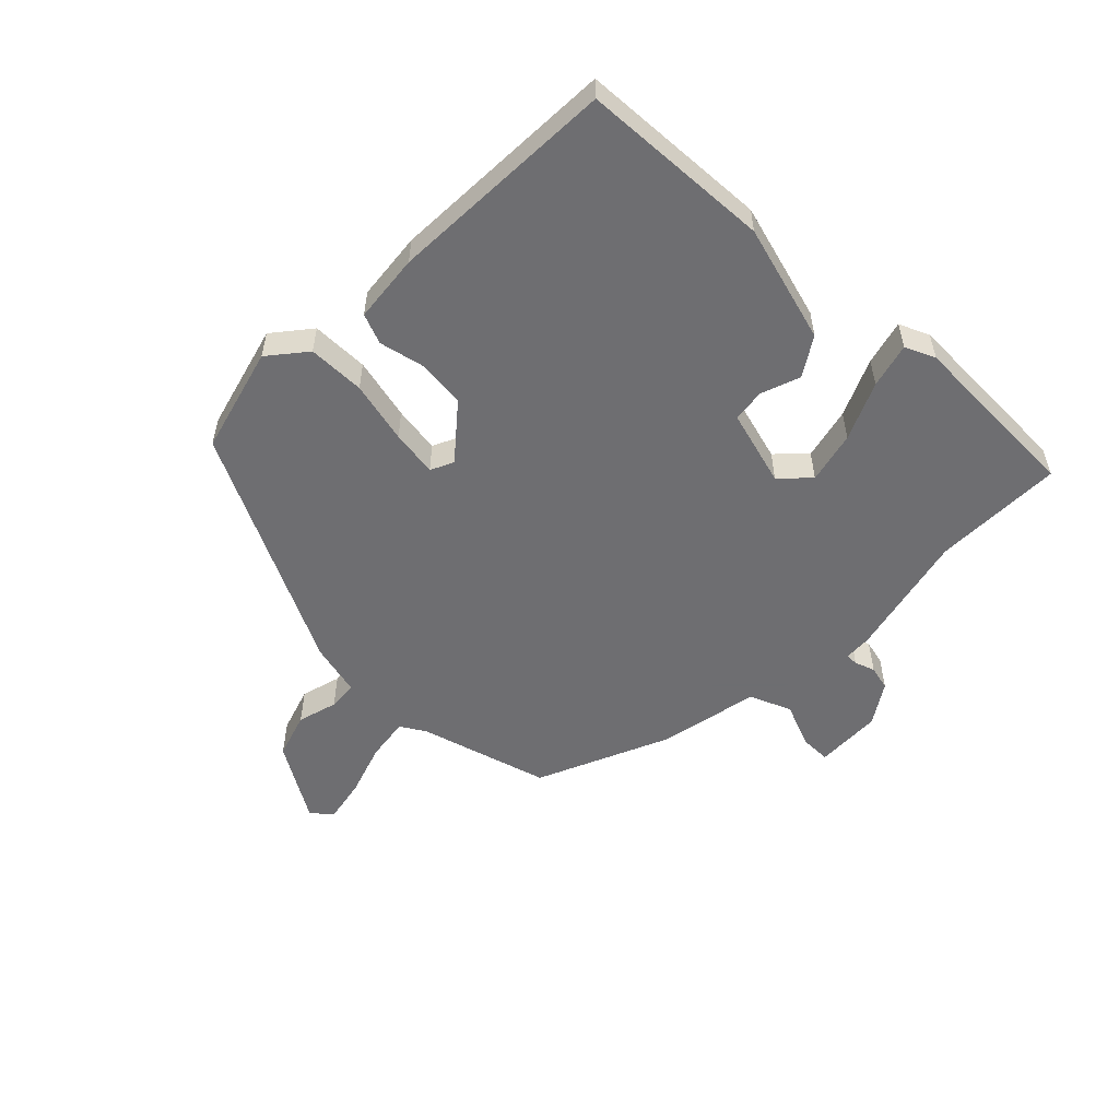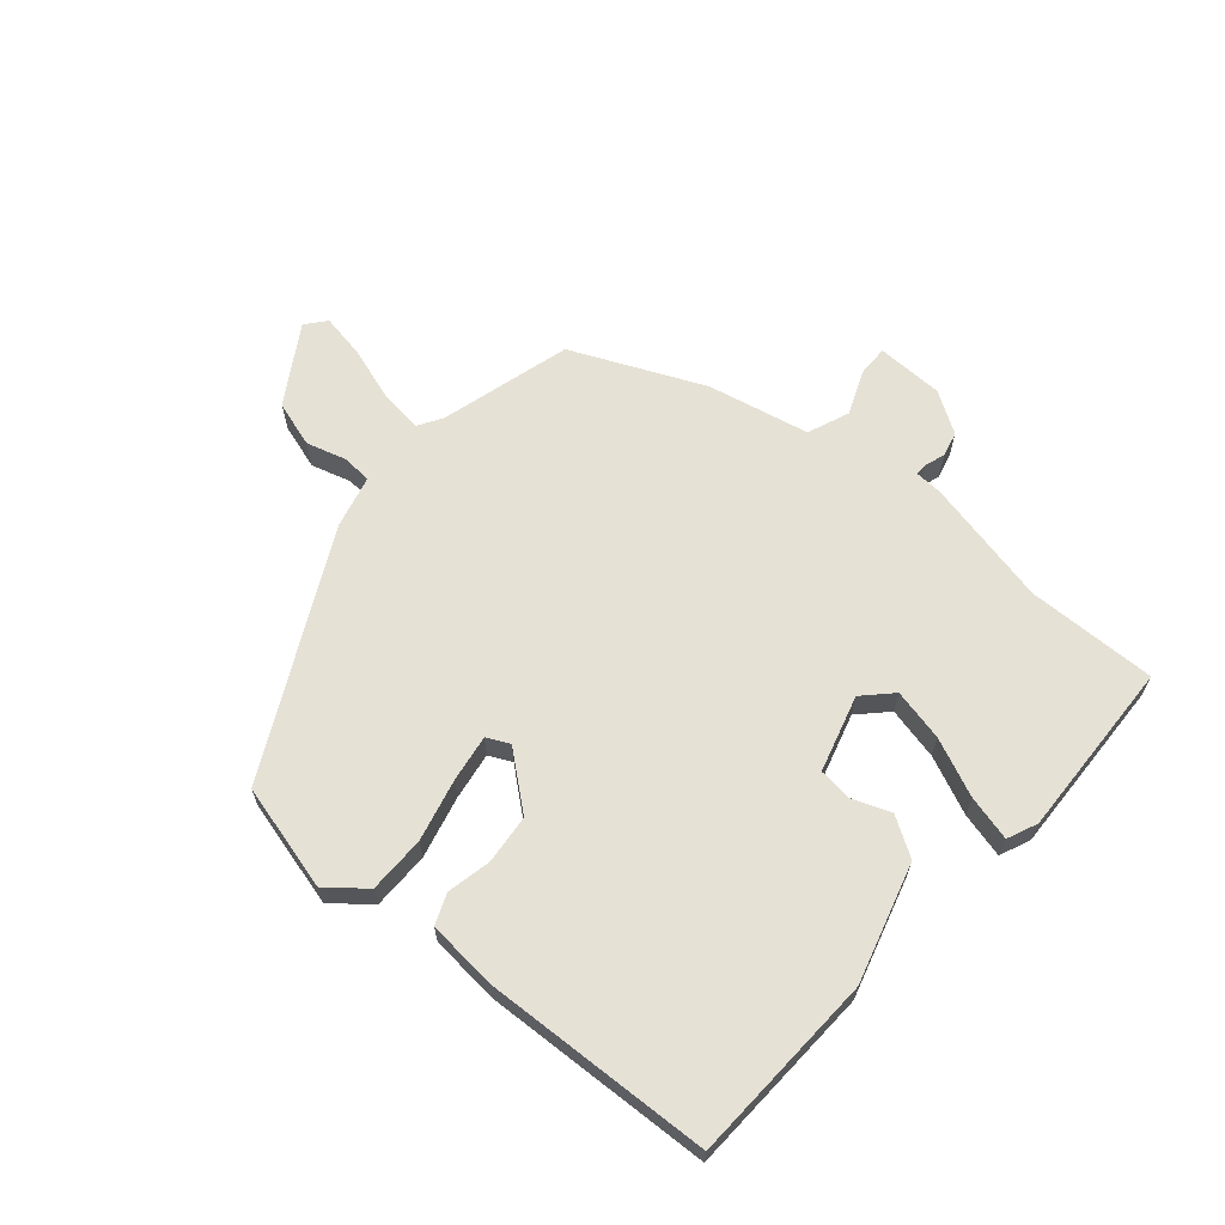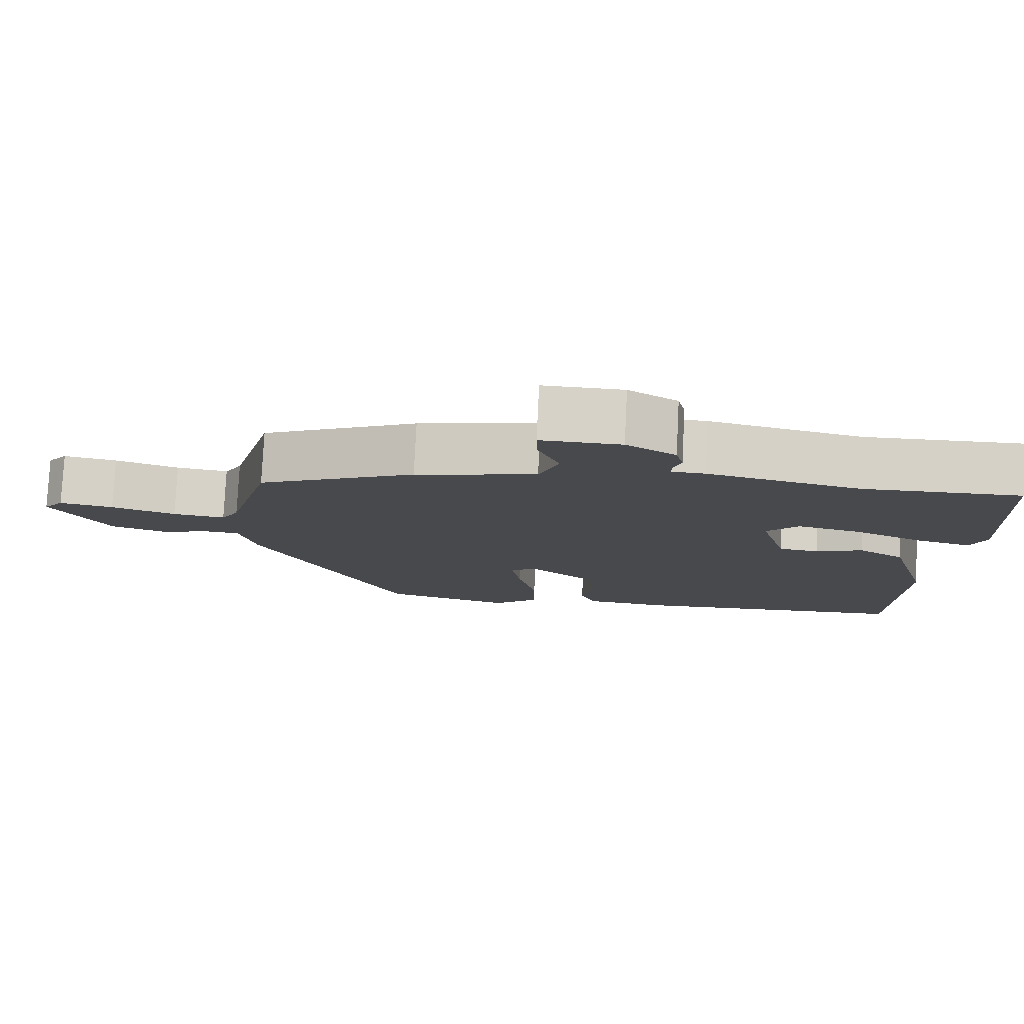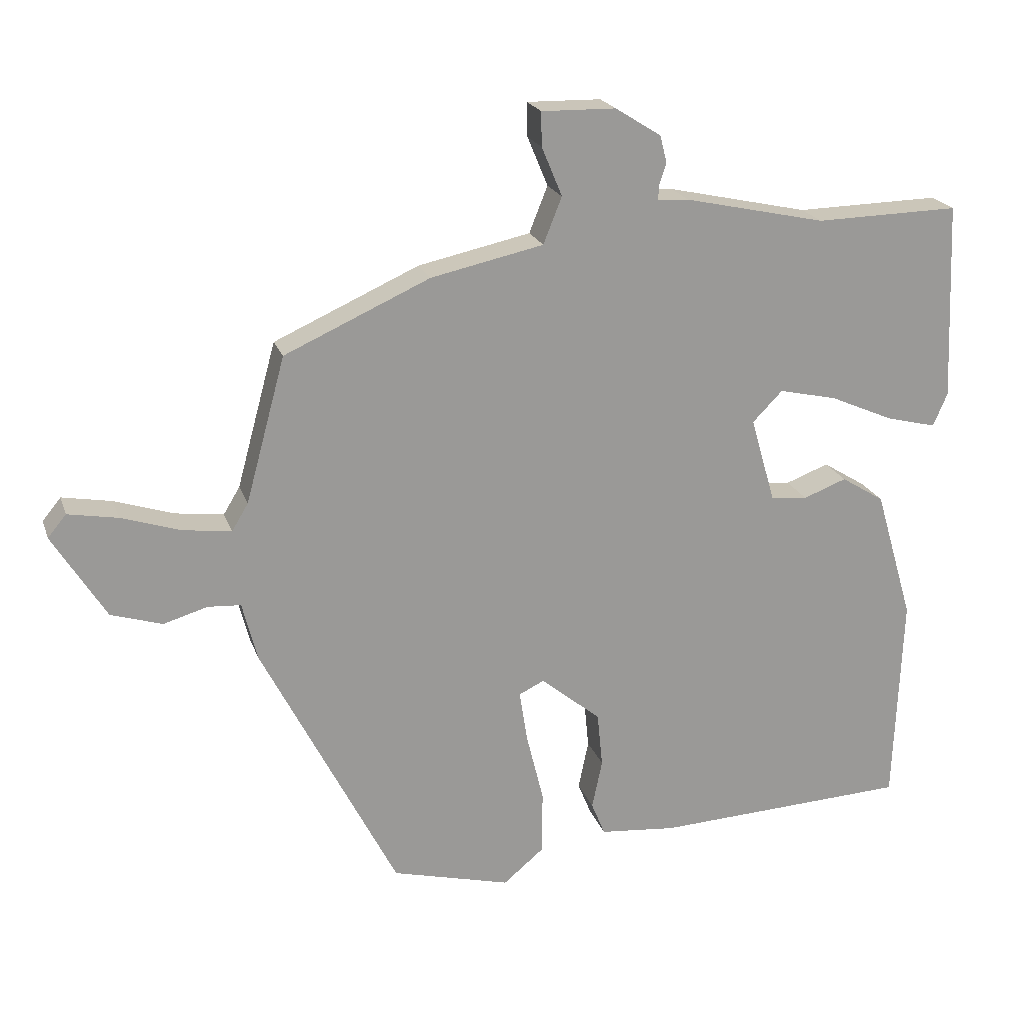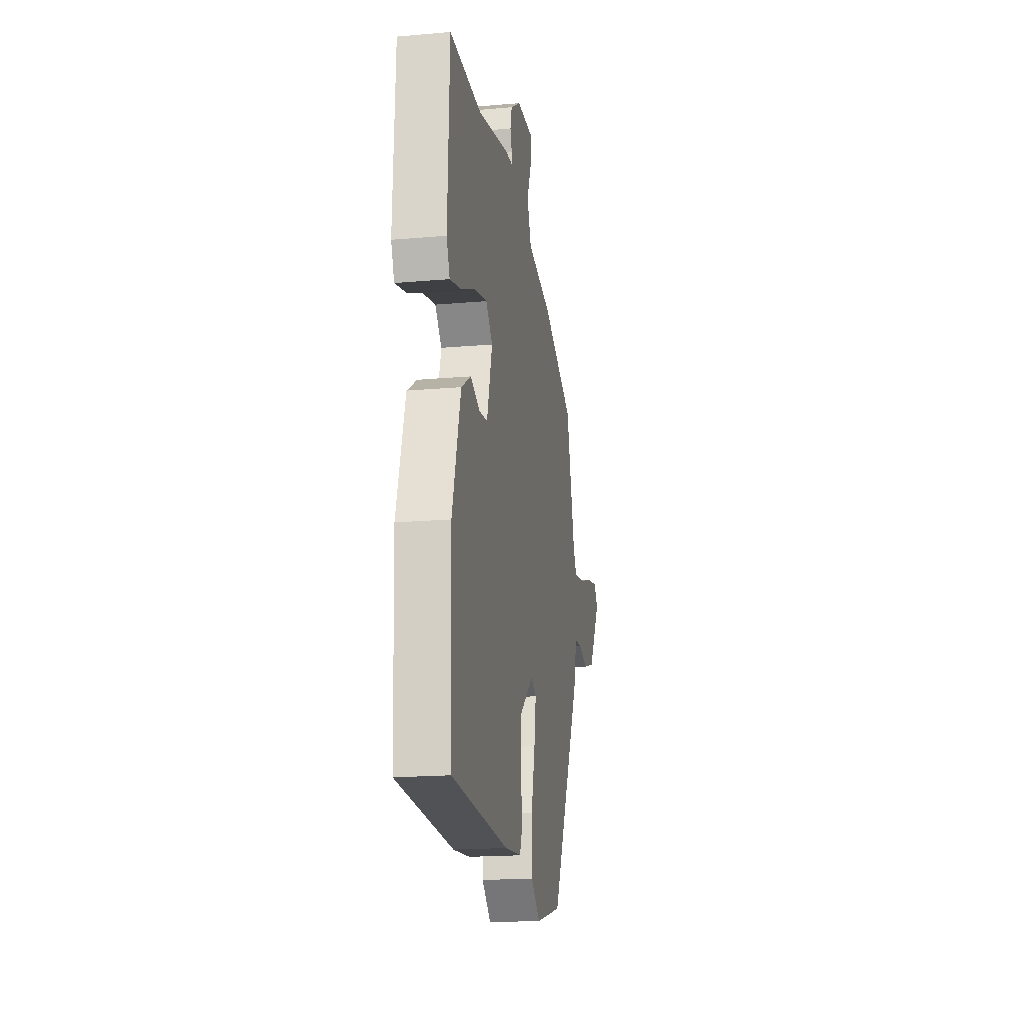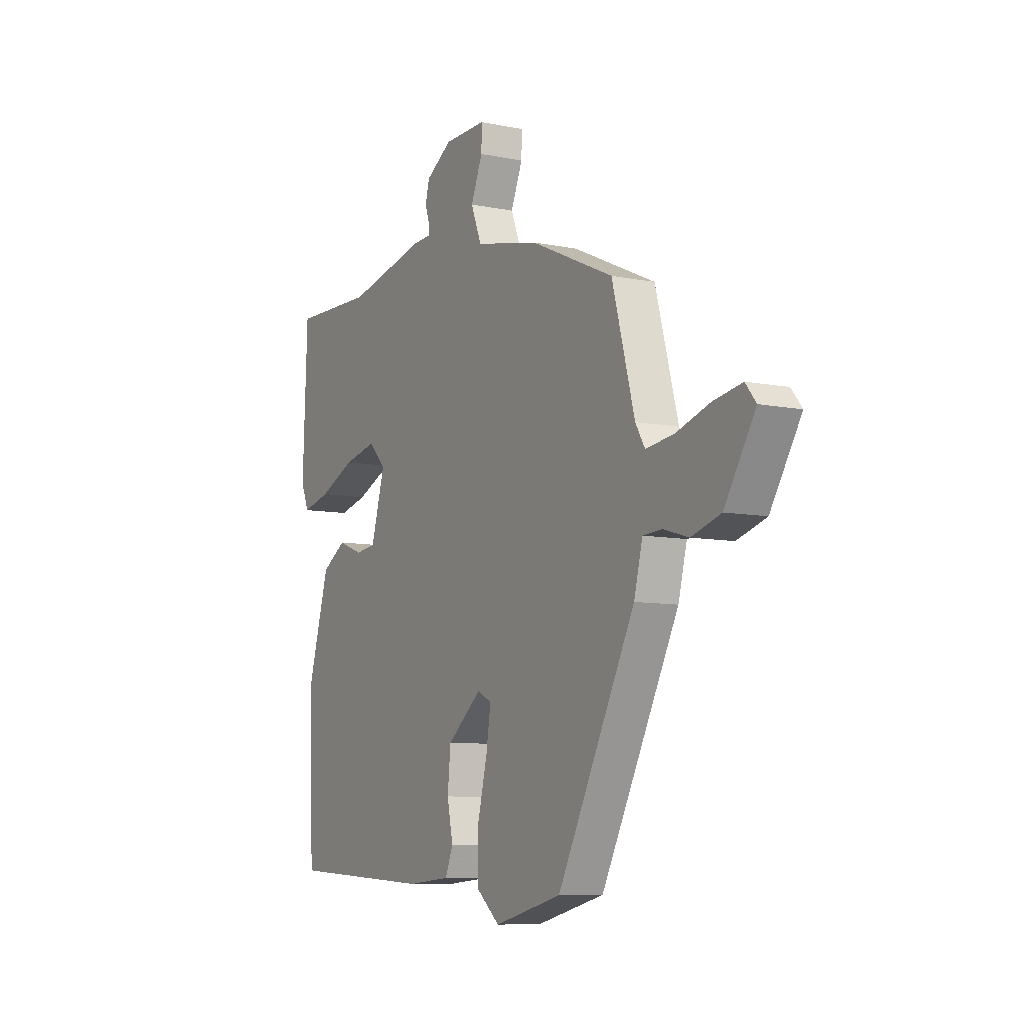
<metadata>
{"format":"obj","ext":"obj","renderer":"f3d","projection":"perspective","resolution":1024,"background":"white","views":[{"elev":-54.4,"azim":-133.8,"up":"+Y"},{"elev":64.7,"azim":-139.0,"up":"+Y"},{"elev":78.1,"azim":-177.2,"up":"+Z"},{"elev":20.7,"azim":163.9,"up":"+Z"},{"elev":-18.3,"azim":-80.3,"up":"+Z"},{"elev":-8.3,"azim":60.8,"up":"+Z"}]}
</metadata>
<code>
v -0.53 0.07 0.501
v -0.319 0.07 0.496
v -0.112 0.07 0.541
v -0.067 0.07 0.543
v -0.067 0.07 0.563
v -0.078 0.07 0.596
v -0.068 0.07 0.636
v -0.001 0.07 0.678
v 0.108 0.07 0.68
v 0.107 0.07 0.63
v 0.077 0.07 0.558
v 0.104 0.07 0.49
v 0.269 0.07 0.454
v 0.482 0.07 0.358
v 0.54 0.07 0.145
v 0.564 0.07 0.105
v 0.635 0.07 0.114
v 0.722 0.07 0.142
v 0.795 0.07 0.155
v 0.822 0.07 0.122
v 0.744 0.07 -0.003
v 0.669 0.07 -0.026
v 0.604 0.07 -0.007
v 0.556 0.07 -0.01
v 0.534 0.07 -0.096
v 0.335 0.07 -0.482
v 0.161 0.07 -0.526
v 0.101 0.07 -0.476
v 0.101 0.07 -0.383
v 0.126 0.07 -0.282
v 0.138 0.07 -0.206
v 0.101 0.07 -0.188
v 0.013 0.07 -0.26
v 0.005 0.07 -0.34
v 0.02 0.07 -0.412
v 0 0.07 -0.461
v -0.112 0.07 -0.471
v -0.485 0.07 -0.452
v -0.497 0.07 -0.142
v -0.441 0.07 0.05
v -0.378 0.07 0.089
v -0.315 0.07 0.065
v -0.261 0.07 0.071
v -0.225 0.07 0.195
v -0.269 0.07 0.24
v -0.354 0.07 0.221
v -0.448 0.07 0.18
v -0.521 0.07 0.162
v -0.542 0.07 0.211
v -0.53 0 0.501
v -0.319 0 0.496
v -0.112 0 0.541
v -0.067 0 0.543
v -0.067 0 0.563
v -0.078 0 0.596
v -0.068 0 0.636
v -0.001 0 0.678
v 0.108 0 0.68
v 0.107 0 0.63
v 0.077 0 0.558
v 0.104 0 0.49
v 0.269 0 0.454
v 0.482 0 0.358
v 0.54 0 0.145
v 0.564 0 0.105
v 0.635 0 0.114
v 0.722 0 0.142
v 0.795 0 0.155
v 0.822 0 0.122
v 0.744 0 -0.003
v 0.669 0 -0.026
v 0.604 0 -0.007
v 0.556 0 -0.01
v 0.534 0 -0.096
v 0.335 0 -0.482
v 0.161 0 -0.526
v 0.101 0 -0.476
v 0.101 0 -0.383
v 0.126 0 -0.282
v 0.138 0 -0.206
v 0.101 0 -0.188
v 0.013 0 -0.26
v 0.005 0 -0.34
v 0.02 0 -0.412
v 0 0 -0.461
v -0.112 0 -0.471
v -0.485 0 -0.452
v -0.497 0 -0.142
v -0.441 0 0.05
v -0.378 0 0.089
v -0.315 0 0.065
v -0.261 0 0.071
v -0.225 0 0.195
v -0.269 0 0.24
v -0.354 0 0.221
v -0.448 0 0.18
v -0.521 0 0.162
v -0.542 0 0.211
f 49 1 2
f 48 49 2
f 47 48 2
f 46 47 2
f 2 3 4
f 46 2 4
f 45 46 4
f 44 45 4
f 43 44 4
f 40 41 42
f 39 40 42
f 38 39 42
f 37 38 42
f 36 37 42
f 35 36 42
f 34 35 42
f 33 34 42 43
f 32 33 43 4
f 28 29 30
f 27 28 30
f 26 27 30
f 25 26 30
f 24 25 30
f 24 30 31
f 21 22 23
f 20 21 23
f 19 20 23
f 18 19 23
f 17 18 23
f 16 17 23 24
f 32 4 5
f 31 32 5
f 24 31 5
f 16 24 5
f 15 16 5
f 9 10 11
f 8 9 11
f 7 8 11
f 6 7 11
f 5 6 11
f 5 11 12
f 15 5 12
f 12 13 14 15
f 51 50 98
f 51 98 97
f 51 97 96
f 51 96 95
f 53 52 51
f 53 51 95
f 53 95 94
f 53 94 93
f 53 93 92
f 91 90 89
f 91 89 88
f 91 88 87
f 91 87 86
f 91 86 85
f 91 85 84
f 91 84 83
f 92 91 83 82
f 53 92 82 81
f 79 78 77
f 79 77 76
f 79 76 75
f 79 75 74
f 79 74 73
f 80 79 73
f 72 71 70
f 72 70 69
f 72 69 68
f 72 68 67
f 72 67 66
f 73 72 66 65
f 54 53 81
f 54 81 80
f 54 80 73
f 54 73 65
f 54 65 64
f 60 59 58
f 60 58 57
f 60 57 56
f 60 56 55
f 60 55 54
f 61 60 54
f 61 54 64
f 64 63 62 61
f 1 50 51 2
f 2 51 52 3
f 3 52 53 4
f 4 53 54 5
f 5 54 55 6
f 6 55 56 7
f 7 56 57 8
f 8 57 58 9
f 9 58 59 10
f 10 59 60 11
f 11 60 61 12
f 12 61 62 13
f 13 62 63 14
f 14 63 64 15
f 15 64 65 16
f 16 65 66 17
f 17 66 67 18
f 18 67 68 19
f 19 68 69 20
f 20 69 70 21
f 21 70 71 22
f 22 71 72 23
f 23 72 73 24
f 24 73 74 25
f 25 74 75 26
f 26 75 76 27
f 27 76 77 28
f 28 77 78 29
f 29 78 79 30
f 30 79 80 31
f 31 80 81 32
f 32 81 82 33
f 33 82 83 34
f 34 83 84 35
f 35 84 85 36
f 36 85 86 37
f 37 86 87 38
f 38 87 88 39
f 39 88 89 40
f 40 89 90 41
f 41 90 91 42
f 42 91 92 43
f 43 92 93 44
f 44 93 94 45
f 45 94 95 46
f 46 95 96 47
f 47 96 97 48
f 48 97 98 49
f 49 98 50 1

</code>
